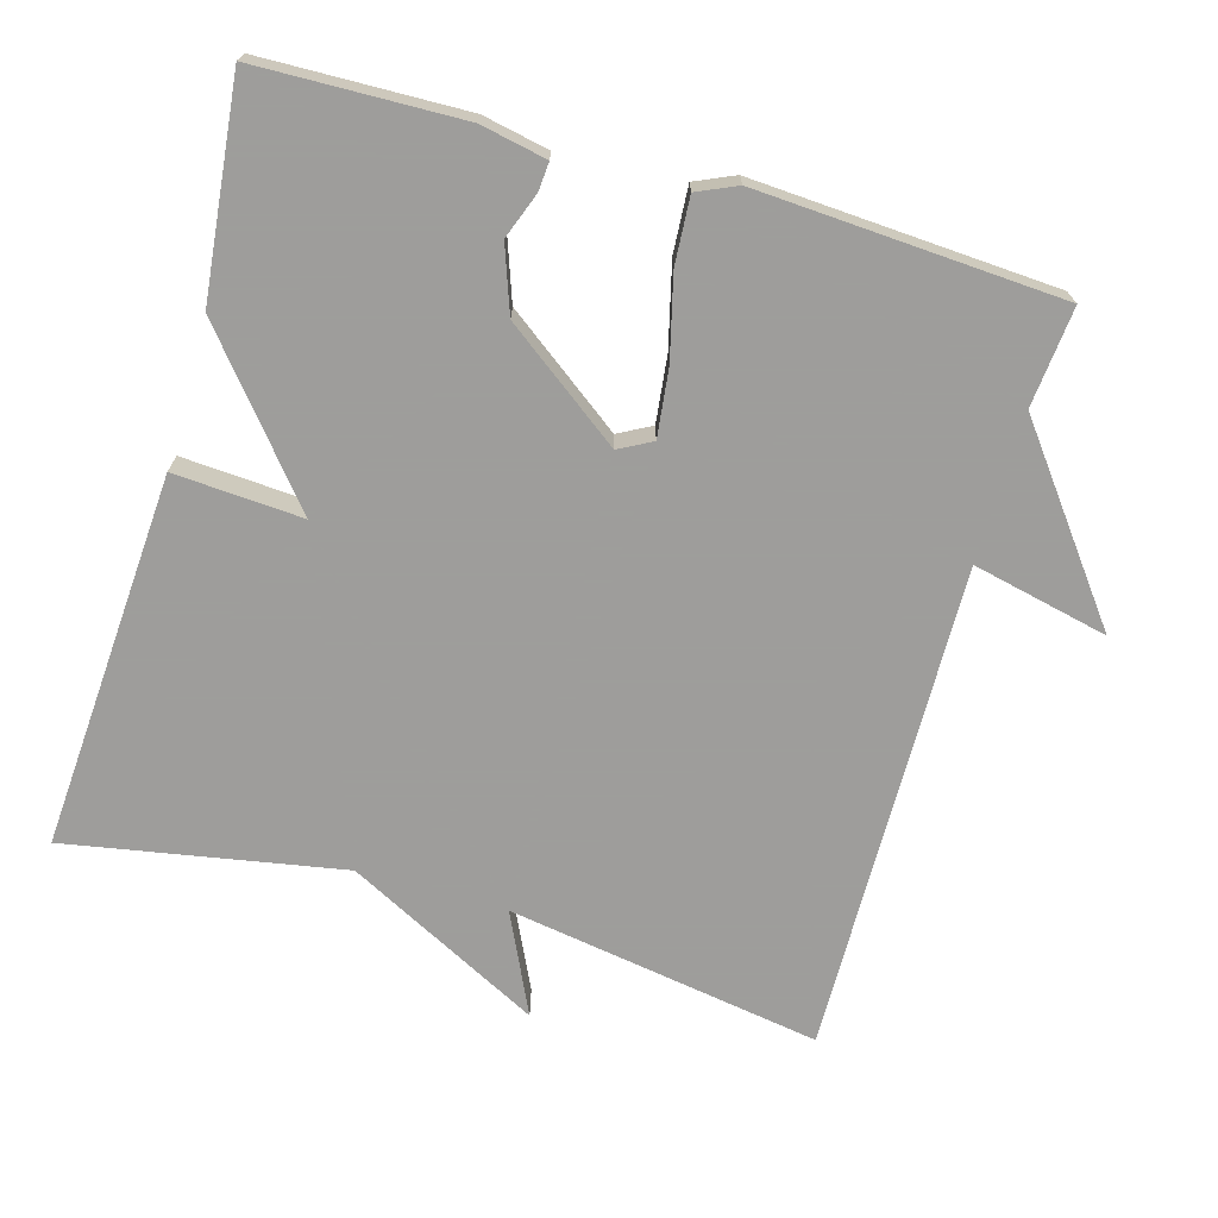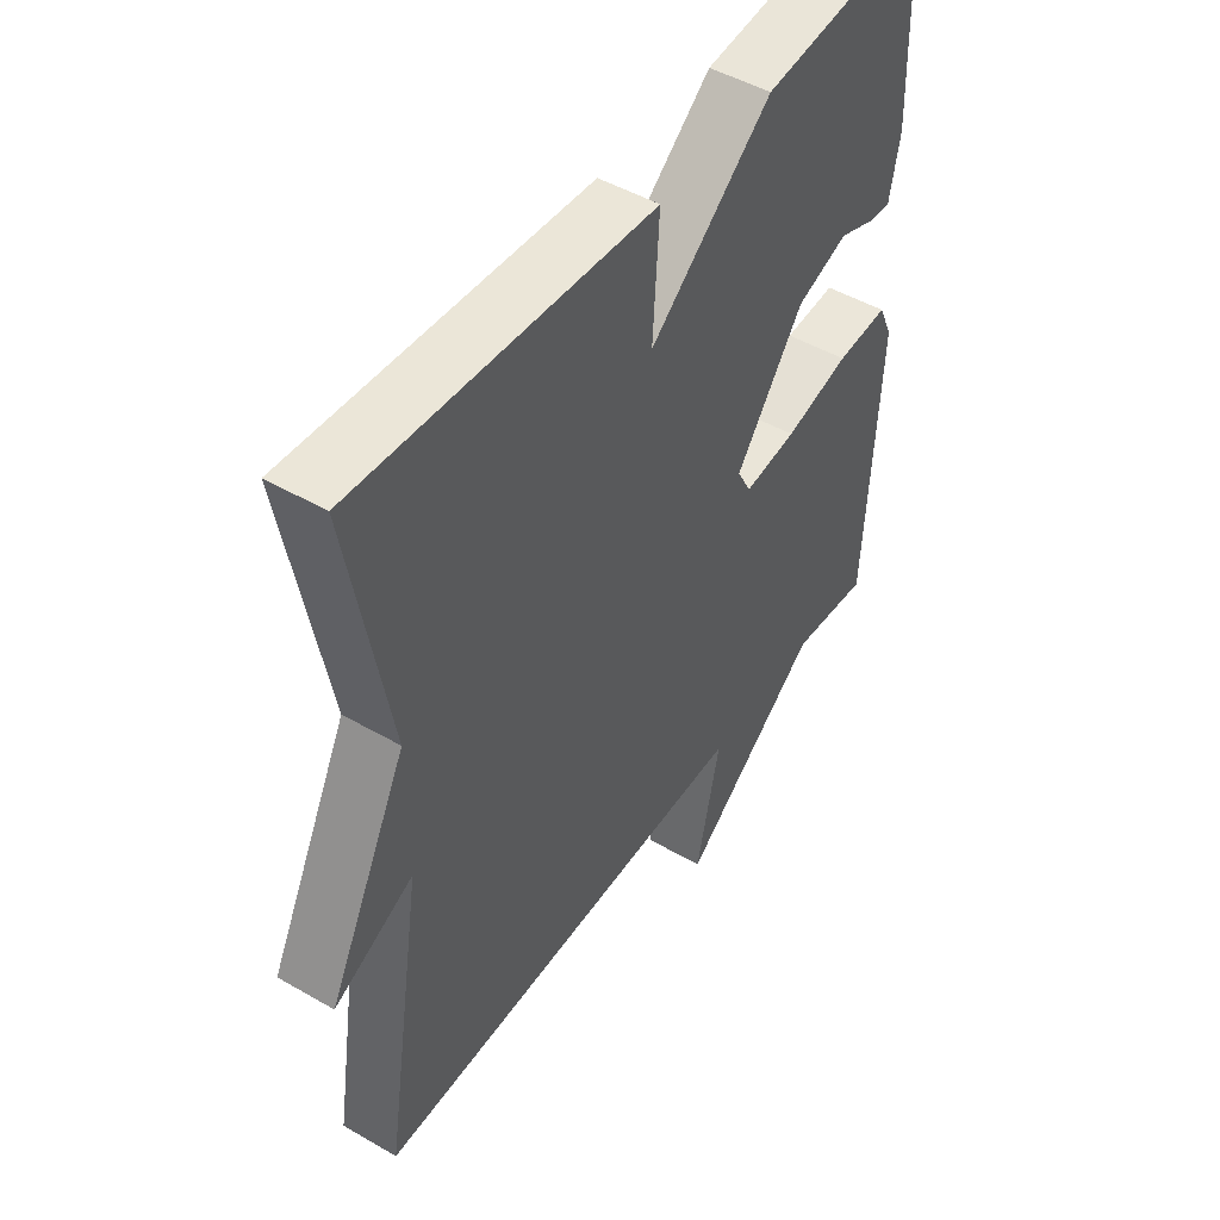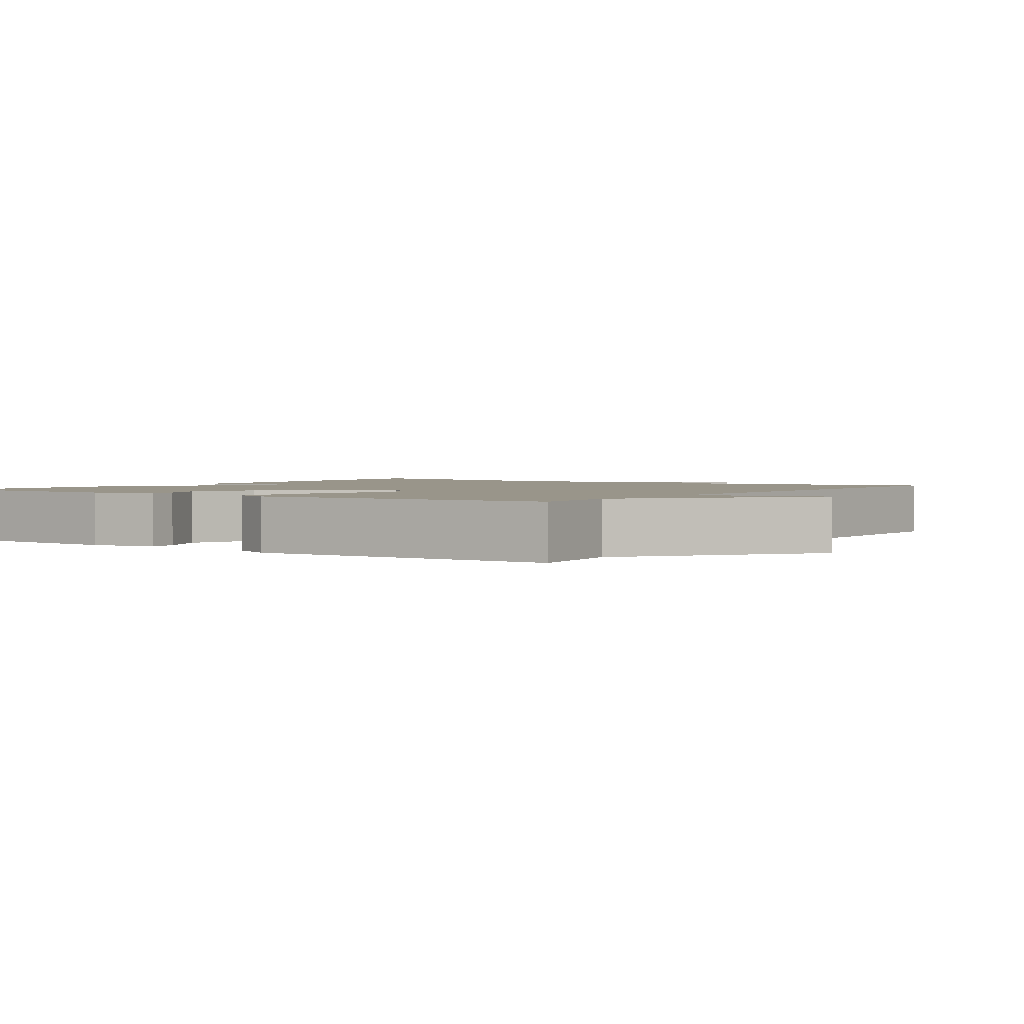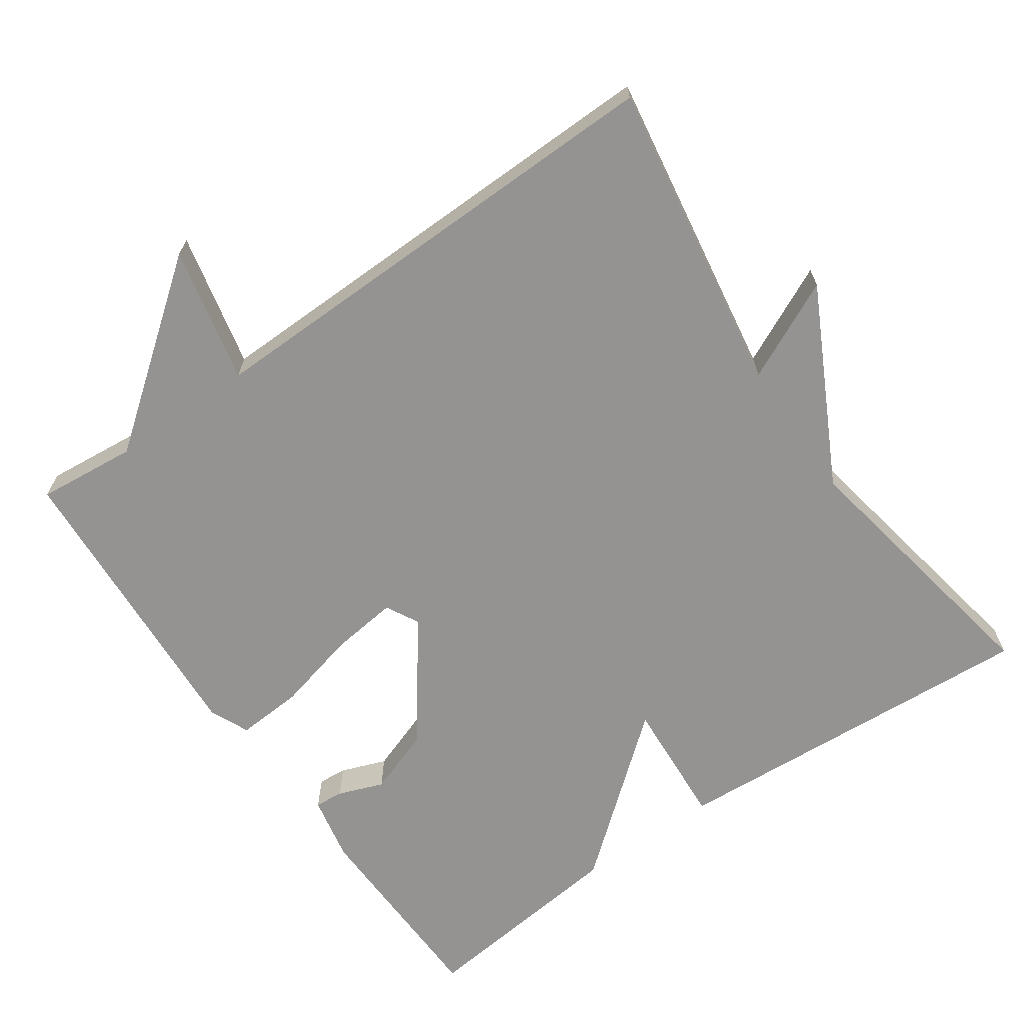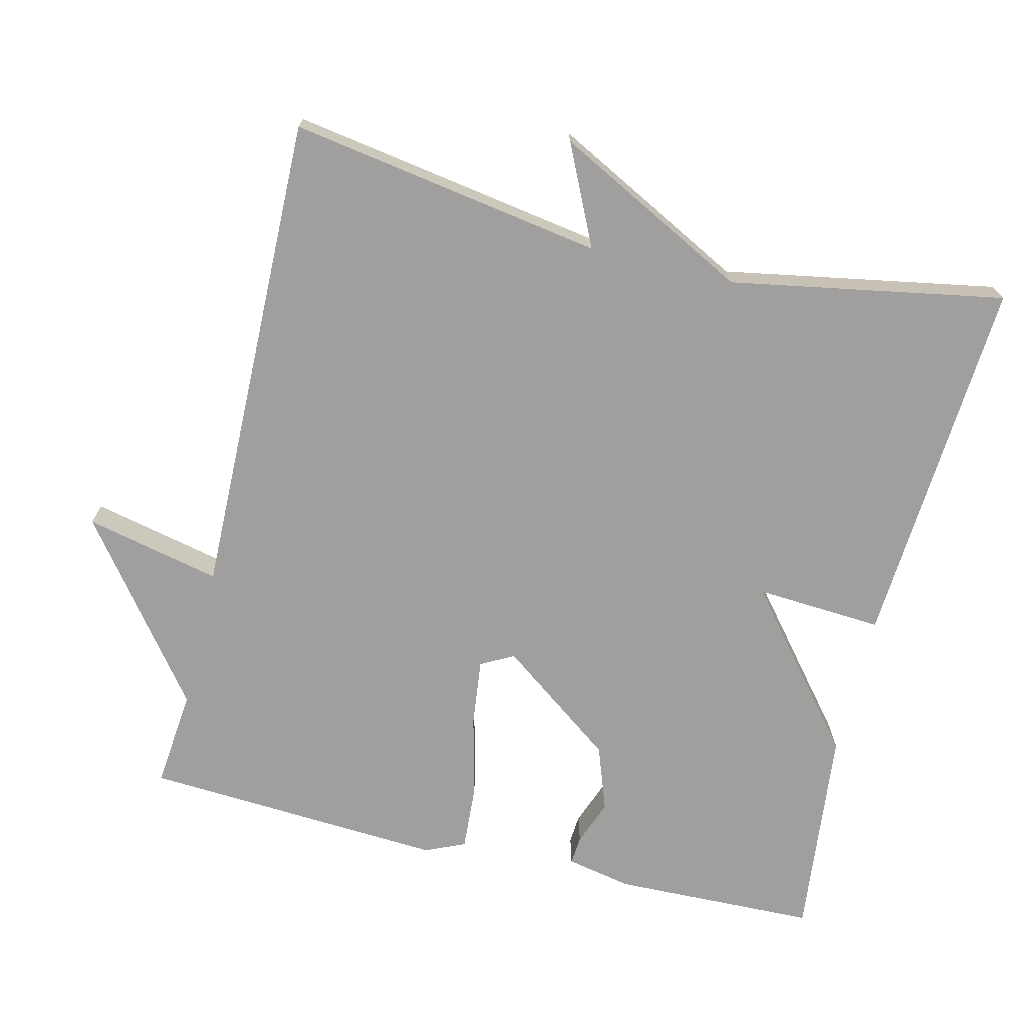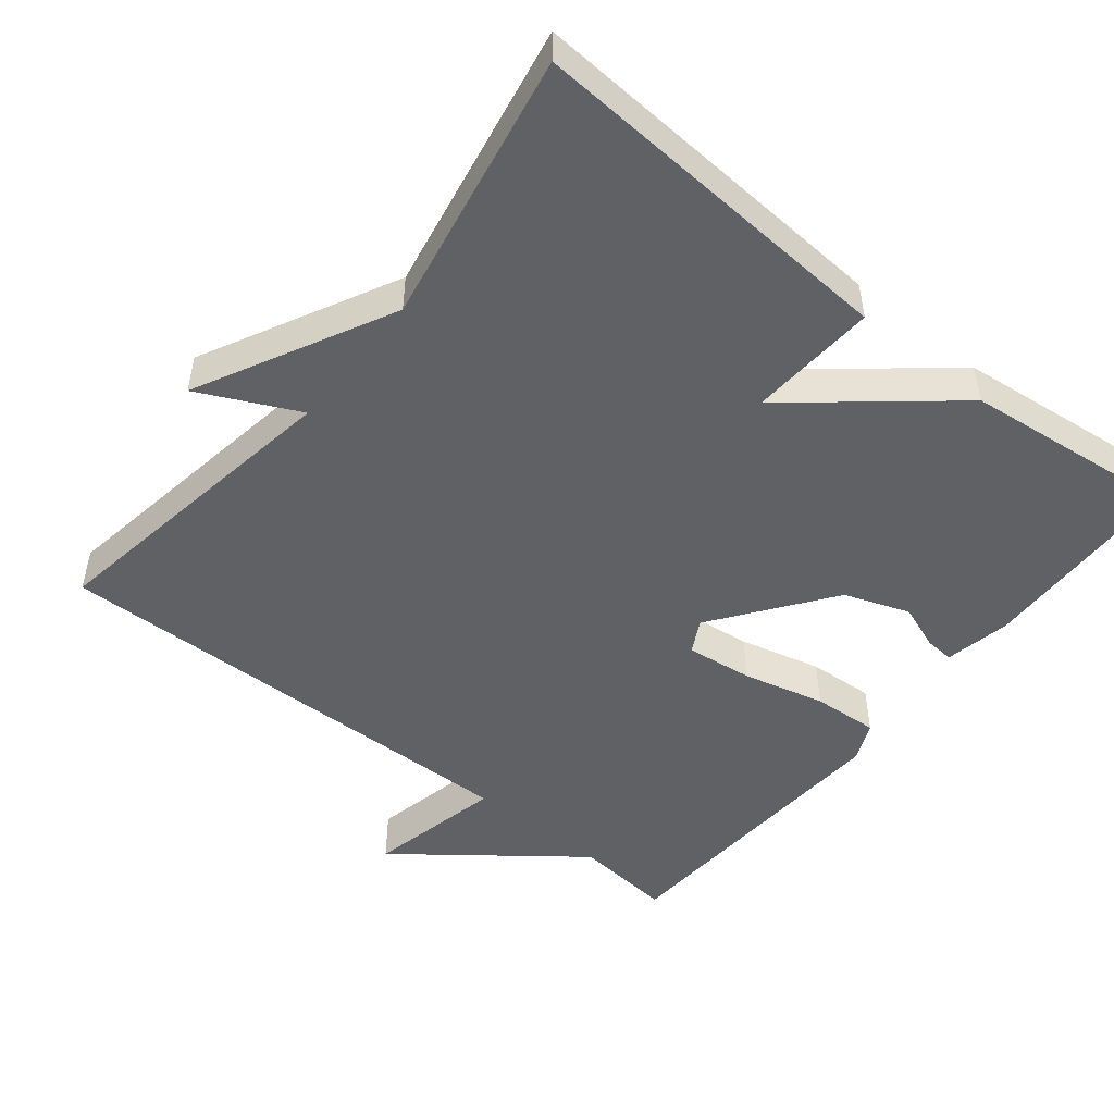
<metadata>
{"format":"obj","ext":"obj","renderer":"f3d","projection":"perspective","resolution":1024,"background":"white","views":[{"elev":-70.7,"azim":73.9,"up":"+Y"},{"elev":47.9,"azim":-57.0,"up":"+Z"},{"elev":2.0,"azim":124.9,"up":"+Y"},{"elev":-66.8,"azim":-145.2,"up":"+Y"},{"elev":-71.3,"azim":-103.7,"up":"+Y"},{"elev":-49.4,"azim":-38.8,"up":"+Y"}]}
</metadata>
<code>
v -0.5 0.07 -0.5
v -0.432 0.07 -0.073
v -0.568 0.07 -0.138
v -0.432 0.07 0.127
v -0.5 0.07 0.5
v 0.01 0.07 0.468
v -0.001 0.07 0.294
v 0.21 0.07 0.468
v 0.5 0.07 0.5
v 0.508 0.07 0.222
v 0.49 0.07 0.132
v 0.451 0.07 0.135
v 0.389 0.07 0.158
v 0.3 0.07 0.126
v 0.183 0.07 -0.033
v 0.207 0.07 -0.078
v 0.298 0.07 -0.067
v 0.41 0.07 -0.039
v 0.5 0.07 -0.033
v 0.524 0.07 -0.087
v 0.5 0.07 -0.5
v 0.365 0.07 -0.487
v 0.124 0.07 -0.672
v 0.165 0.07 -0.487
v -0.5 0 -0.5
v -0.432 0 -0.073
v -0.568 0 -0.138
v -0.432 0 0.127
v -0.5 0 0.5
v 0.01 0 0.468
v -0.001 0 0.294
v 0.21 0 0.468
v 0.5 0 0.5
v 0.508 0 0.222
v 0.49 0 0.132
v 0.451 0 0.135
v 0.389 0 0.158
v 0.3 0 0.126
v 0.183 0 -0.033
v 0.207 0 -0.078
v 0.298 0 -0.067
v 0.41 0 -0.039
v 0.5 0 -0.033
v 0.524 0 -0.087
v 0.5 0 -0.5
v 0.365 0 -0.487
v 0.124 0 -0.672
v 0.165 0 -0.487
f 22 23 24
f 20 21 22
f 19 20 22
f 18 19 22
f 17 18 22
f 16 17 22 24
f 24 1 2
f 16 24 2
f 15 16 2
f 11 12 13
f 10 11 13
f 9 10 13
f 8 9 13
f 7 8 13 14
f 4 5 6 7
f 2 3 4 7
f 2 7 14 15
f 48 47 46
f 46 45 44
f 46 44 43
f 46 43 42
f 46 42 41
f 48 46 41 40
f 26 25 48
f 26 48 40
f 26 40 39
f 37 36 35
f 37 35 34
f 37 34 33
f 37 33 32
f 38 37 32 31
f 31 30 29 28
f 31 28 27 26
f 39 38 31 26
f 1 25 26 2
f 2 26 27 3
f 3 27 28 4
f 4 28 29 5
f 5 29 30 6
f 6 30 31 7
f 7 31 32 8
f 8 32 33 9
f 9 33 34 10
f 10 34 35 11
f 11 35 36 12
f 12 36 37 13
f 13 37 38 14
f 14 38 39 15
f 15 39 40 16
f 16 40 41 17
f 17 41 42 18
f 18 42 43 19
f 19 43 44 20
f 20 44 45 21
f 21 45 46 22
f 22 46 47 23
f 23 47 48 24
f 24 48 25 1

</code>
